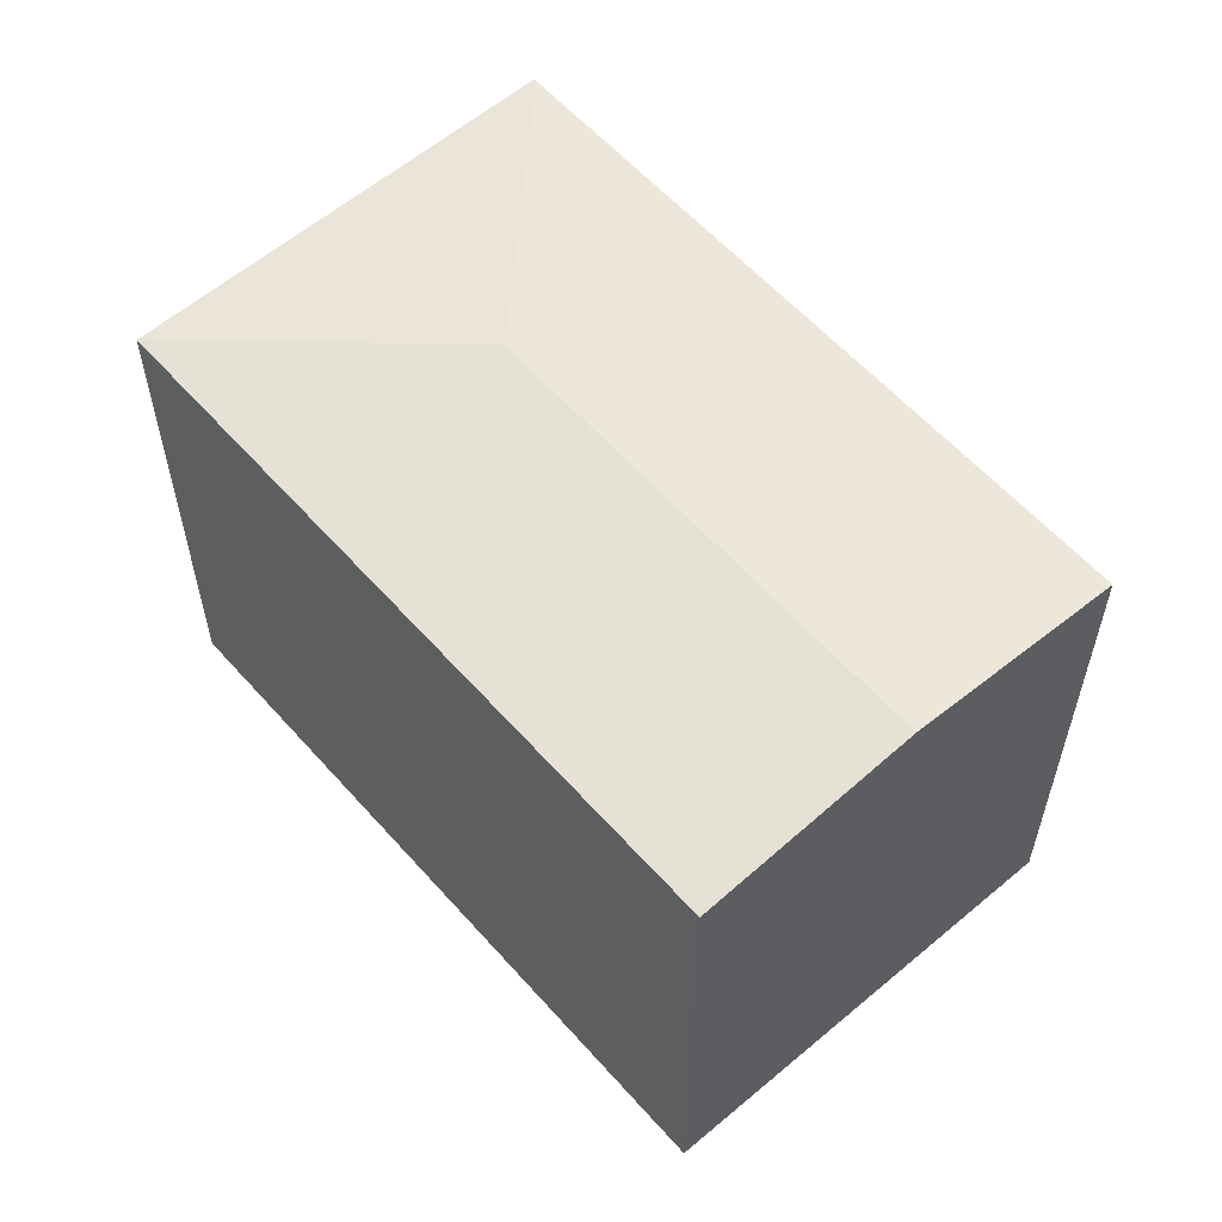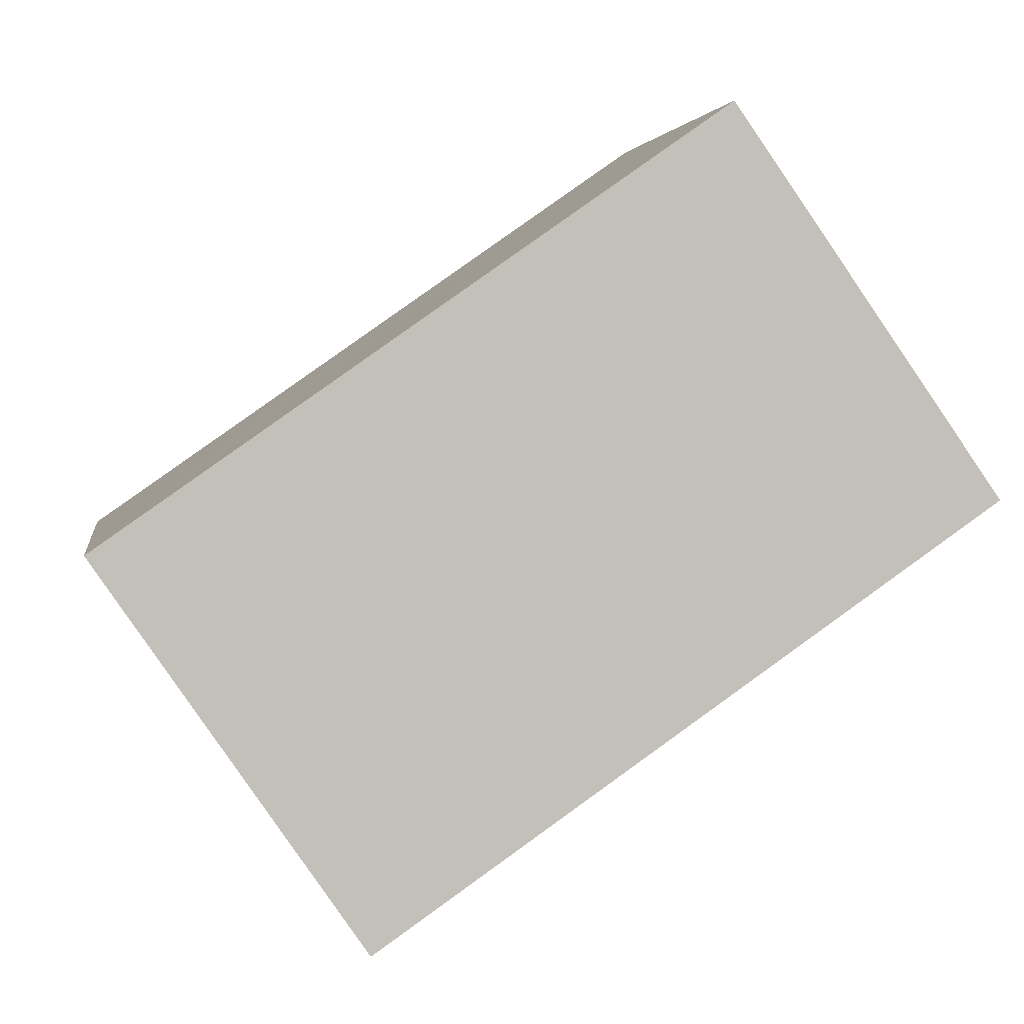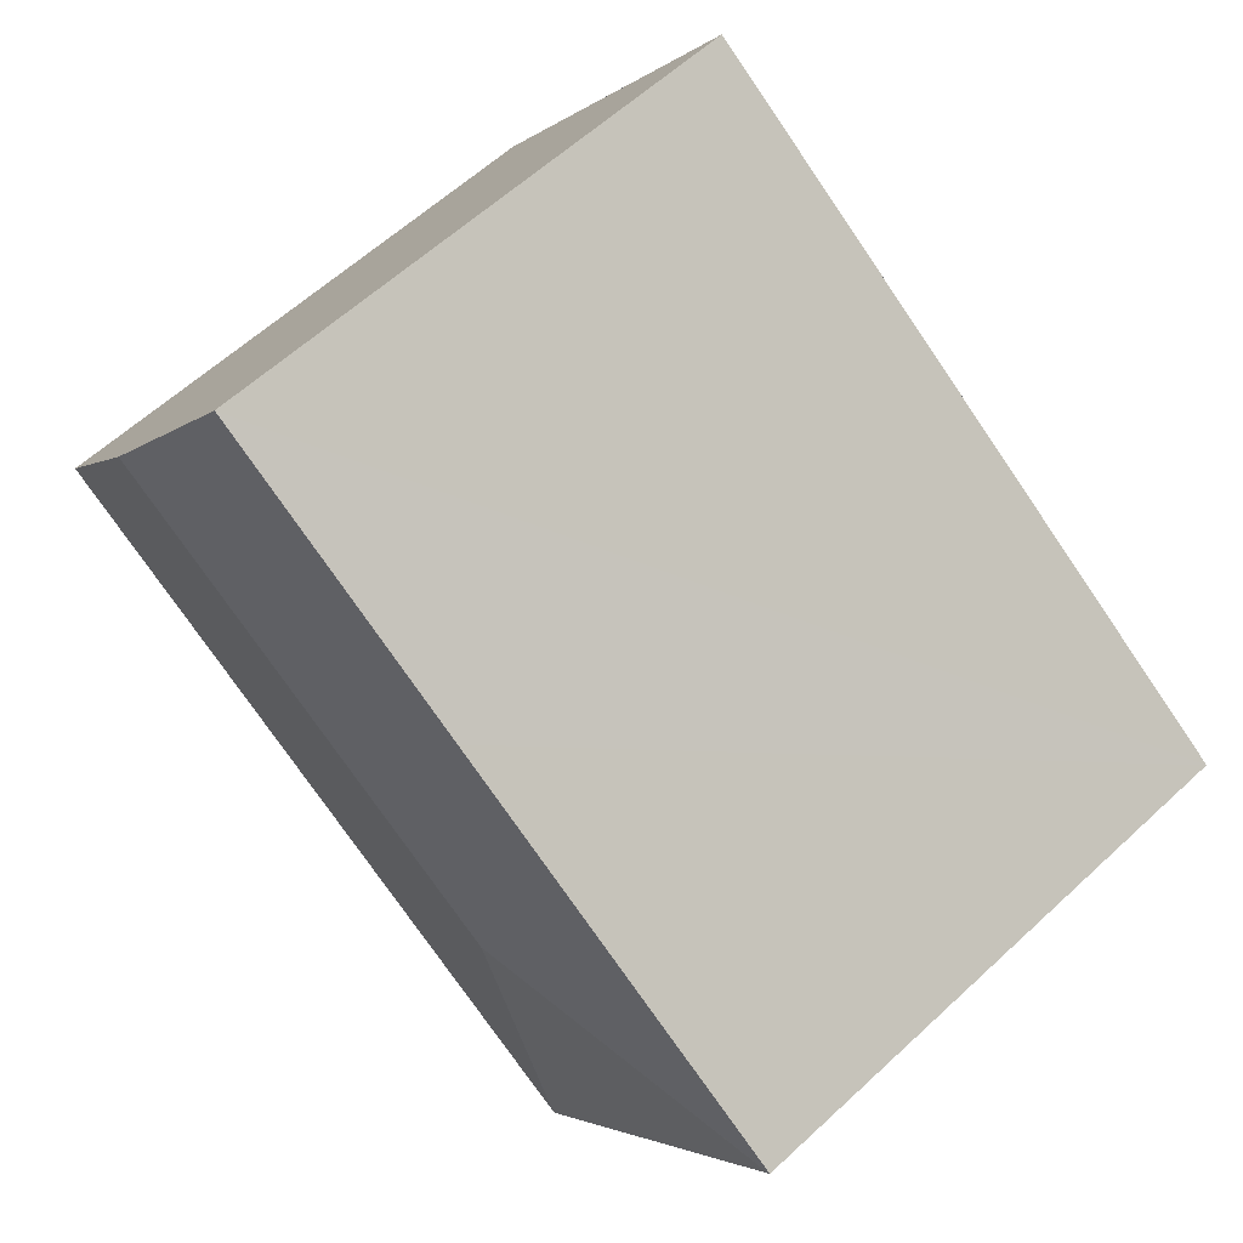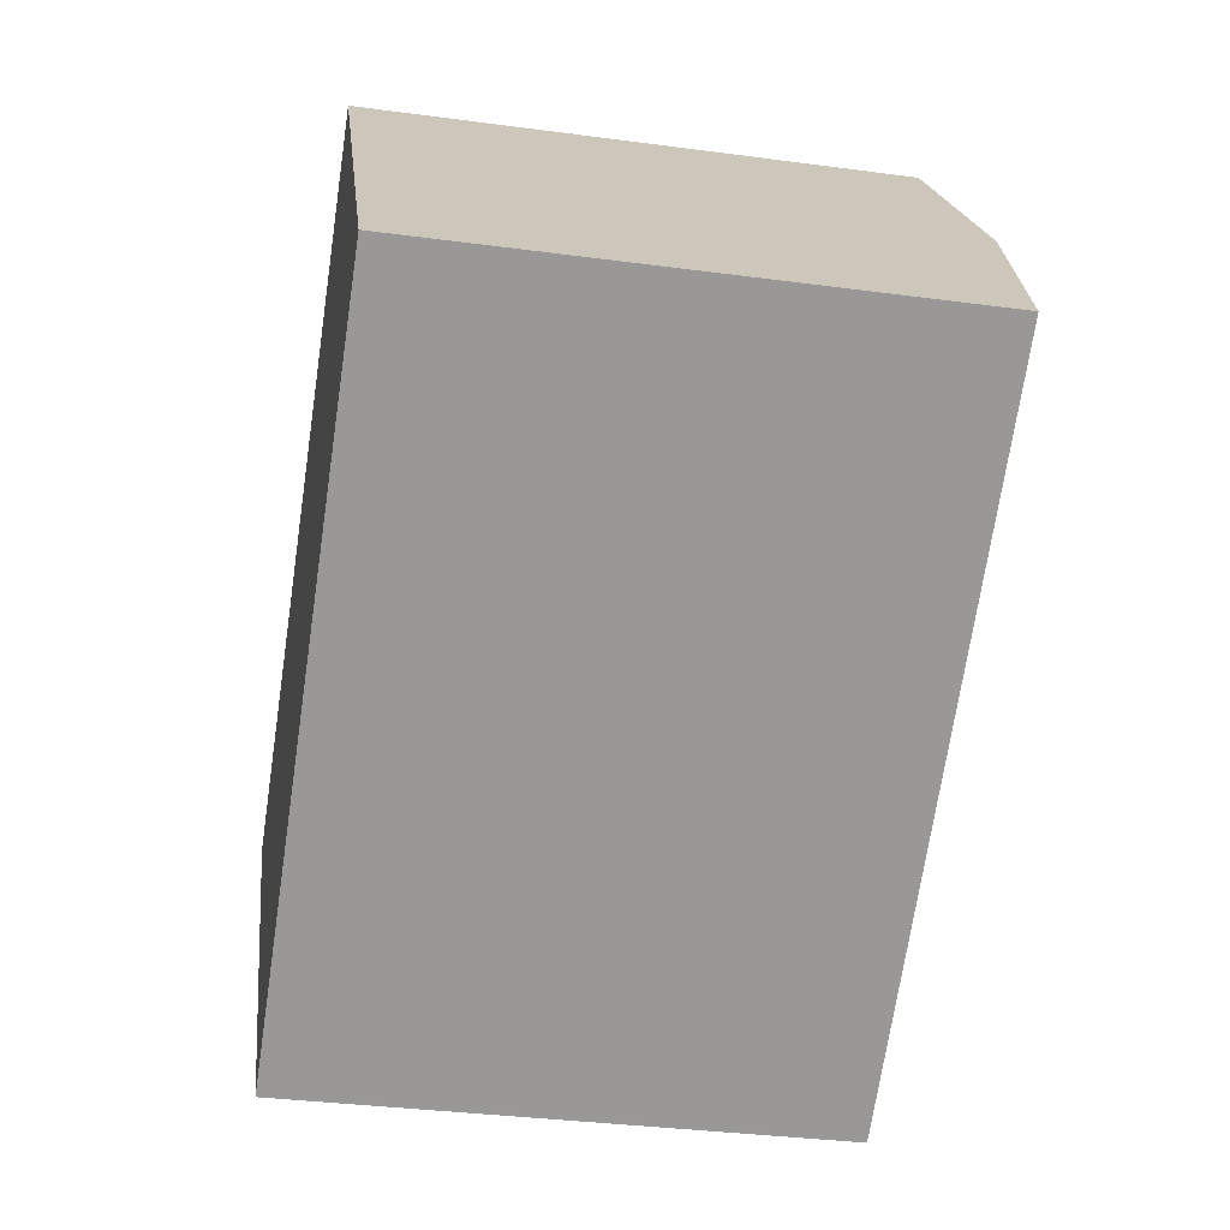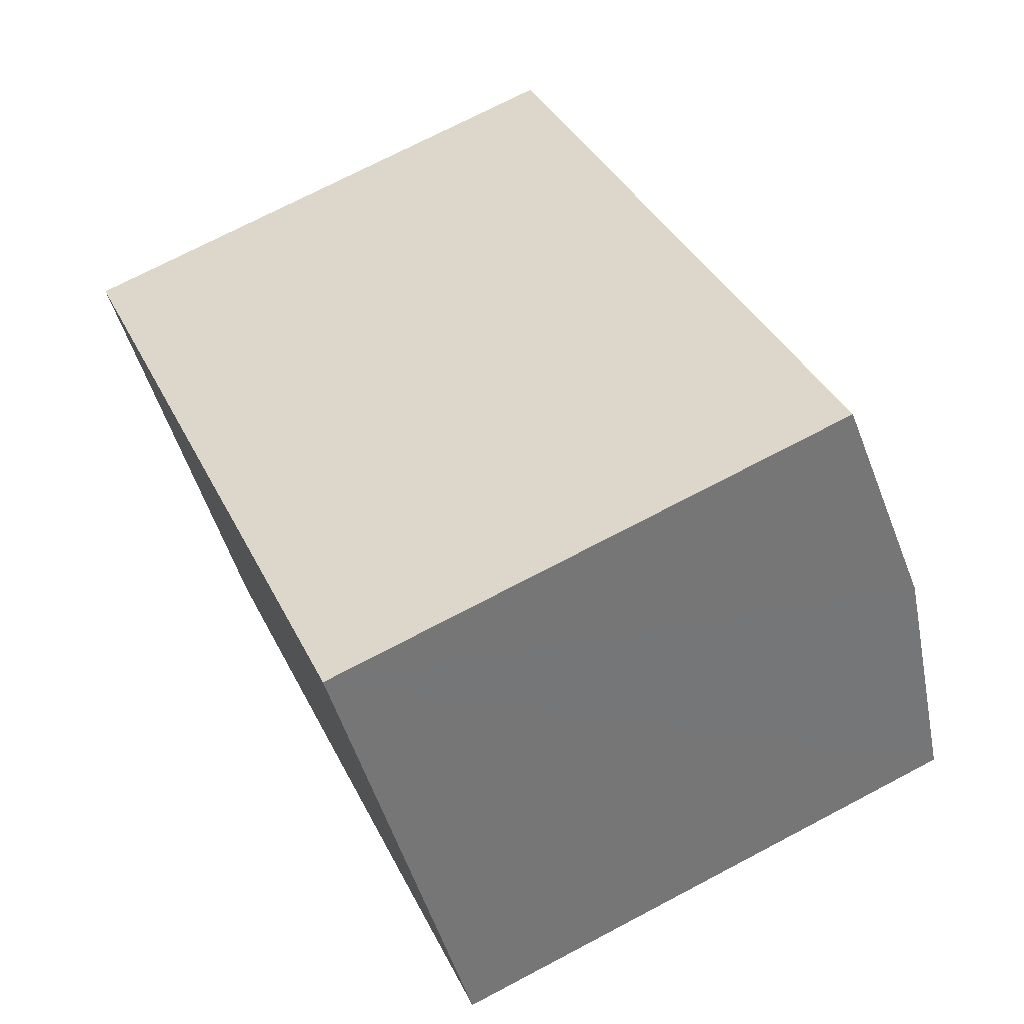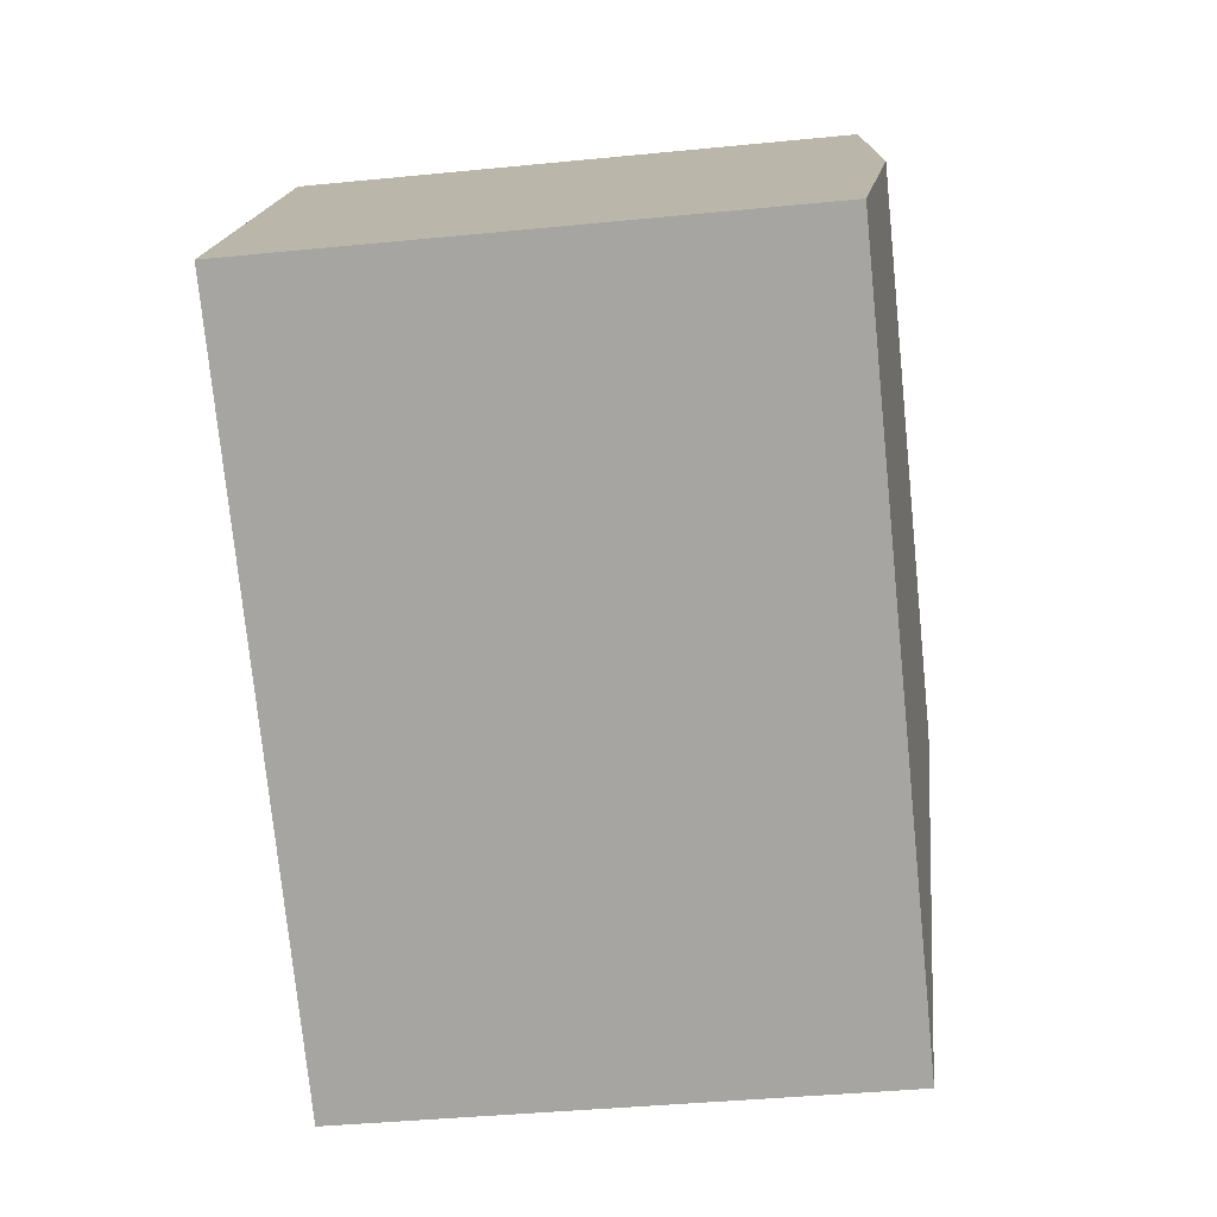
<metadata>
{"format":"obj","ext":"obj","renderer":"f3d","projection":"perspective","resolution":1024,"background":"white","views":[{"elev":58.7,"azim":14.0,"up":"+Y"},{"elev":3.2,"azim":-8.5,"up":"+Z"},{"elev":60.3,"azim":-133.5,"up":"+Z"},{"elev":-34.0,"azim":79.7,"up":"+Z"},{"elev":72.7,"azim":62.3,"up":"+Z"},{"elev":-39.7,"azim":97.0,"up":"+Z"}]}
</metadata>
<code>
v  17.76 15.01 11.3
v  9.987 14.93 6.96
v  17.26 14.93 12.03
v  21.03 15.51 6.637
v  9.114 15.51 -1.644
v  8.082 14.93 5.632
v  0 14.93 9.141e-16
v  22.65 14.93 -0.236
v  24.8 14.93 1.259
v  7.489 14.93 -10.77
v  7.433 14.92 -10.81
v  0.162 14.93 -0.236
v  0.017 14.93 -0.024
v  0 0 0
v  8.082 -3.449e-16 5.632
v  17.26 -7.363e-16 12.03
v  9.987 -4.262e-16 6.96
v  24.8 -7.709e-17 1.259
v  17.76 -6.921e-16 11.3
v  21.03 -4.064e-16 6.637
v  22.65 1.445e-17 -0.236
v  7.489 6.594e-16 -10.77
v  7.433 6.618e-16 -10.81
v  0.162 1.445e-17 -0.236
v  0.017 1.47e-18 -0.024
g defaultobject
f 1 2 3
f 2 1 4
f 2 4 5
f 2 5 6
f 6 5 7
f 8 4 9
f 4 8 5
f 5 8 10
f 5 10 11
f 12 5 11
f 5 12 13
f 5 13 7
f 14 6 7
f 6 14 2
f 2 14 3
f 3 14 15
f 3 15 16
f 16 15 17
f 16 1 3
f 1 16 4
f 4 16 9
f 9 16 18
f 18 16 19
f 18 19 20
f 18 8 9
f 8 18 10
f 10 18 21
f 10 21 22
f 10 22 11
f 11 22 23
f 23 12 11
f 12 23 13
f 13 23 7
f 7 23 14
f 14 23 24
f 14 24 25
f 17 19 16
f 19 17 20
f 20 17 18
f 18 17 21
f 21 17 22
f 22 17 15
f 22 15 25
f 25 15 14
f 22 25 24
f 22 24 23

</code>
